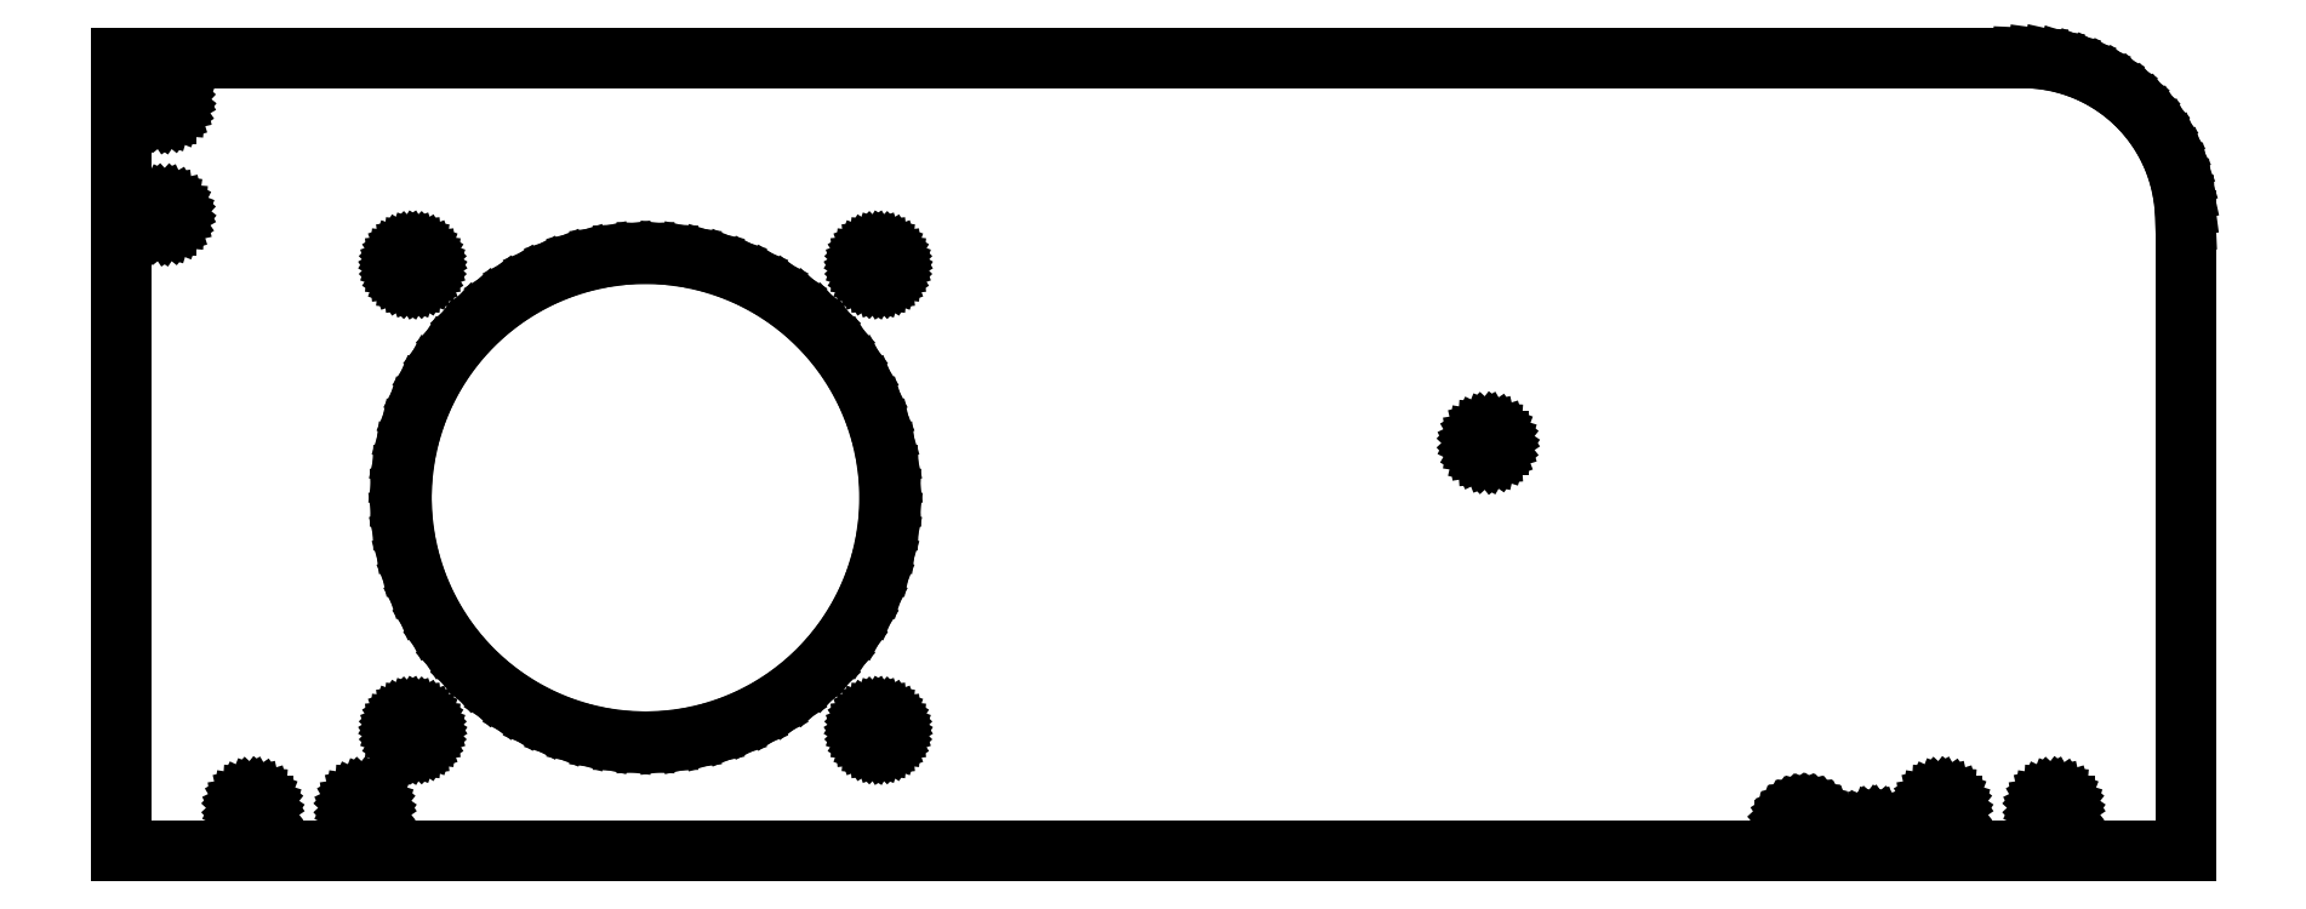
<metadata>
{"format":"dxf","ext":"dxf","renderer":"ezdxf+matplotlib","layout":"modelspace","background":"white","min_lineweight":24,"dpi":150}
</metadata>
<code>
0
SECTION
2
ENTITIES
0
LINE
8
0
10
0
20
-1.144e-07
11
255.5
21
-1.144e-07
0
LINE
8
0
10
255.5
20
-1.144e-07
11
255.5
21
3.248
0
LINE
8
0
10
255.5
20
3.248
11
255.6
21
3.736
0
LINE
8
0
10
255.6
20
3.736
11
255.7
21
4.205
0
LINE
8
0
10
255.7
20
4.205
11
256
21
4.641
0
LINE
8
0
10
256
20
4.641
11
256.3
21
5.032
0
LINE
8
0
10
256.3
20
5.032
11
256.6
21
5.367
0
LINE
8
0
10
256.6
20
5.367
11
257.1
21
5.638
0
LINE
8
0
10
257.1
20
5.638
11
257.5
21
5.837
0
LINE
8
0
10
257.5
20
5.837
11
258
21
5.959
0
LINE
8
0
10
258
20
5.959
11
258.5
21
6
0
LINE
8
0
10
258.5
20
6
11
259
21
5.959
0
LINE
8
0
10
259
20
5.959
11
259.5
21
5.837
0
LINE
8
0
10
259.5
20
5.837
11
259.9
21
5.638
0
LINE
8
0
10
259.9
20
5.638
11
260.3
21
5.367
0
LINE
8
0
10
260.3
20
5.367
11
260.7
21
5.032
0
LINE
8
0
10
260.7
20
5.032
11
261
21
4.641
0
LINE
8
0
10
261
20
4.641
11
261.2
21
4.205
0
LINE
8
0
10
261.2
20
4.205
11
261.4
21
3.736
0
LINE
8
0
10
261.4
20
3.736
11
261.5
21
3.248
0
LINE
8
0
10
261.5
20
3.248
11
261.5
21
-1.144e-07
0
LINE
8
0
10
261.5
20
-1.144e-07
11
267.3
21
-1.144e-07
0
LINE
8
0
10
267.3
20
-1.144e-07
11
267.3
21
2.241
0
LINE
8
0
10
267.3
20
2.241
11
267.4
21
2.709
0
LINE
8
0
10
267.4
20
2.709
11
267.6
21
3.136
0
LINE
8
0
10
267.6
20
3.136
11
268
21
3.497
0
LINE
8
0
10
268
20
3.497
11
268.4
21
3.771
0
LINE
8
0
10
268.4
20
3.771
11
268.8
21
3.942
0
LINE
8
0
10
268.8
20
3.942
11
269.3
21
4
0
LINE
8
0
10
269.3
20
4
11
269.8
21
3.942
0
LINE
8
0
10
269.8
20
3.942
11
270.2
21
3.771
0
LINE
8
0
10
270.2
20
3.771
11
270.6
21
3.497
0
LINE
8
0
10
270.6
20
3.497
11
270.9
21
3.136
0
LINE
8
0
10
270.9
20
3.136
11
271.1
21
2.709
0
LINE
8
0
10
271.1
20
2.709
11
271.3
21
2.241
0
LINE
8
0
10
271.3
20
2.241
11
271.3
21
-1.144e-07
0
LINE
8
0
10
271.3
20
-1.144e-07
11
317
21
-1.144e-07
0
LINE
8
0
10
317
20
-1.144e-07
11
317
21
96.88
0
LINE
8
0
10
317
20
96.88
11
316.9
21
99.06
0
LINE
8
0
10
316.9
20
99.06
11
316.6
21
101.2
0
LINE
8
0
10
316.6
20
101.2
11
316.1
21
103.3
0
LINE
8
0
10
316.1
20
103.3
11
315.5
21
105.4
0
LINE
8
0
10
315.5
20
105.4
11
314.7
21
107.4
0
LINE
8
0
10
314.7
20
107.4
11
313.7
21
109.4
0
LINE
8
0
10
313.7
20
109.4
11
312.5
21
111.2
0
LINE
8
0
10
312.5
20
111.2
11
311.2
21
113
0
LINE
8
0
10
311.2
20
113
11
309.7
21
114.6
0
LINE
8
0
10
309.7
20
114.6
11
308.1
21
116
0
LINE
8
0
10
308.1
20
116
11
306.3
21
117.4
0
LINE
8
0
10
306.3
20
117.4
11
304.5
21
118.5
0
LINE
8
0
10
304.5
20
118.5
11
302.6
21
119.5
0
LINE
8
0
10
302.6
20
119.5
11
300.6
21
120.4
0
LINE
8
0
10
300.6
20
120.4
11
298.5
21
121
0
LINE
8
0
10
298.5
20
121
11
296.3
21
121.5
0
LINE
8
0
10
296.3
20
121.5
11
294.2
21
121.8
0
LINE
8
0
10
294.2
20
121.8
11
292
21
121.9
0
LINE
8
0
10
292
20
121.9
11
0
21
121.9
0
LINE
8
0
10
0
20
121.9
11
0
21
-1.144e-07
0
LINE
8
0
10
5.005
20
97.88
11
5.114
21
98.36
0
LINE
8
0
10
5.114
20
98.36
11
5.36
21
98.79
0
LINE
8
0
10
5.36
20
98.79
11
5.721
21
99.12
0
LINE
8
0
10
5.721
20
99.12
11
6.164
21
99.34
0
LINE
8
0
10
6.164
20
99.34
11
6.65
21
99.41
0
LINE
8
0
10
6.65
20
99.41
11
7.136
21
99.34
0
LINE
8
0
10
7.136
20
99.34
11
7.579
21
99.12
0
LINE
8
0
10
7.579
20
99.12
11
7.94
21
98.79
0
LINE
8
0
10
7.94
20
98.79
11
8.186
21
98.36
0
LINE
8
0
10
8.186
20
98.36
11
8.295
21
97.88
0
LINE
8
0
10
8.295
20
97.88
11
8.259
21
97.39
0
LINE
8
0
10
8.259
20
97.39
11
8.079
21
96.94
0
LINE
8
0
10
8.079
20
96.94
11
7.772
21
96.55
0
LINE
8
0
10
7.772
20
96.55
11
7.366
21
96.27
0
LINE
8
0
10
7.366
20
96.27
11
6.896
21
96.13
0
LINE
8
0
10
6.896
20
96.13
11
6.404
21
96.13
0
LINE
8
0
10
6.404
20
96.13
11
5.934
21
96.27
0
LINE
8
0
10
5.934
20
96.27
11
5.528
21
96.55
0
LINE
8
0
10
5.528
20
96.55
11
5.221
21
96.94
0
LINE
8
0
10
5.221
20
96.94
11
5.041
21
97.39
0
LINE
8
0
10
5.041
20
97.39
11
5.005
21
97.88
0
LINE
8
0
10
5.005
20
115.1
11
5.114
21
115.6
0
LINE
8
0
10
5.114
20
115.6
11
5.36
21
116
0
LINE
8
0
10
5.36
20
116
11
5.721
21
116.3
0
LINE
8
0
10
5.721
20
116.3
11
6.164
21
116.6
0
LINE
8
0
10
6.164
20
116.6
11
6.65
21
116.6
0
LINE
8
0
10
6.65
20
116.6
11
7.136
21
116.6
0
LINE
8
0
10
7.136
20
116.6
11
7.579
21
116.3
0
LINE
8
0
10
7.579
20
116.3
11
7.94
21
116
0
LINE
8
0
10
7.94
20
116
11
8.186
21
115.6
0
LINE
8
0
10
8.186
20
115.6
11
8.295
21
115.1
0
LINE
8
0
10
8.295
20
115.1
11
8.259
21
114.6
0
LINE
8
0
10
8.259
20
114.6
11
8.079
21
114.2
0
LINE
8
0
10
8.079
20
114.2
11
7.772
21
113.8
0
LINE
8
0
10
7.772
20
113.8
11
7.366
21
113.5
0
LINE
8
0
10
7.366
20
113.5
11
6.896
21
113.3
0
LINE
8
0
10
6.896
20
113.3
11
6.404
21
113.3
0
LINE
8
0
10
6.404
20
113.3
11
5.934
21
113.5
0
LINE
8
0
10
5.934
20
113.5
11
5.528
21
113.8
0
LINE
8
0
10
5.528
20
113.8
11
5.221
21
114.2
0
LINE
8
0
10
5.221
20
114.2
11
5.041
21
114.6
0
LINE
8
0
10
5.041
20
114.6
11
5.005
21
115.1
0
LINE
8
0
10
18.55
20
6.65
11
18.62
21
7.136
0
LINE
8
0
10
18.62
20
7.136
11
18.84
21
7.579
0
LINE
8
0
10
18.84
20
7.579
11
19.17
21
7.94
0
LINE
8
0
10
19.17
20
7.94
11
19.6
21
8.186
0
LINE
8
0
10
19.6
20
8.186
11
20.08
21
8.295
0
LINE
8
0
10
20.08
20
8.295
11
20.57
21
8.259
0
LINE
8
0
10
20.57
20
8.259
11
21.02
21
8.079
0
LINE
8
0
10
21.02
20
8.079
11
21.41
21
7.772
0
LINE
8
0
10
21.41
20
7.772
11
21.69
21
7.366
0
LINE
8
0
10
21.69
20
7.366
11
21.83
21
6.896
0
LINE
8
0
10
21.83
20
6.896
11
21.83
21
6.404
0
LINE
8
0
10
21.83
20
6.404
11
21.69
21
5.934
0
LINE
8
0
10
21.69
20
5.934
11
21.41
21
5.528
0
LINE
8
0
10
21.41
20
5.528
11
21.02
21
5.221
0
LINE
8
0
10
21.02
20
5.221
11
20.57
21
5.041
0
LINE
8
0
10
20.57
20
5.041
11
20.08
21
5.005
0
LINE
8
0
10
20.08
20
5.005
11
19.6
21
5.114
0
LINE
8
0
10
19.6
20
5.114
11
19.17
21
5.36
0
LINE
8
0
10
19.17
20
5.36
11
18.84
21
5.721
0
LINE
8
0
10
18.84
20
5.721
11
18.62
21
6.164
0
LINE
8
0
10
18.62
20
6.164
11
18.55
21
6.65
0
LINE
8
0
10
35.77
20
6.65
11
35.84
21
7.136
0
LINE
8
0
10
35.84
20
7.136
11
36.06
21
7.579
0
LINE
8
0
10
36.06
20
7.579
11
36.39
21
7.94
0
LINE
8
0
10
36.39
20
7.94
11
36.82
21
8.186
0
LINE
8
0
10
36.82
20
8.186
11
37.3
21
8.295
0
LINE
8
0
10
37.3
20
8.295
11
37.79
21
8.259
0
LINE
8
0
10
37.79
20
8.259
11
38.24
21
8.079
0
LINE
8
0
10
38.24
20
8.079
11
38.63
21
7.772
0
LINE
8
0
10
38.63
20
7.772
11
38.91
21
7.366
0
LINE
8
0
10
38.91
20
7.366
11
39.05
21
6.896
0
LINE
8
0
10
39.05
20
6.896
11
39.05
21
6.404
0
LINE
8
0
10
39.05
20
6.404
11
38.91
21
5.934
0
LINE
8
0
10
38.91
20
5.934
11
38.63
21
5.528
0
LINE
8
0
10
38.63
20
5.528
11
38.24
21
5.221
0
LINE
8
0
10
38.24
20
5.221
11
37.79
21
5.041
0
LINE
8
0
10
37.79
20
5.041
11
37.3
21
5.005
0
LINE
8
0
10
37.3
20
5.005
11
36.82
21
5.114
0
LINE
8
0
10
36.82
20
5.114
11
36.39
21
5.36
0
LINE
8
0
10
36.39
20
5.36
11
36.06
21
5.721
0
LINE
8
0
10
36.06
20
5.721
11
35.84
21
6.164
0
LINE
8
0
10
35.84
20
6.164
11
35.77
21
6.65
0
LINE
8
0
10
42.55
20
18.55
11
42.61
21
19.04
0
LINE
8
0
10
42.61
20
19.04
11
42.77
21
19.5
0
LINE
8
0
10
42.77
20
19.5
11
43.03
21
19.92
0
LINE
8
0
10
43.03
20
19.92
11
43.38
21
20.27
0
LINE
8
0
10
43.38
20
20.27
11
43.8
21
20.53
0
LINE
8
0
10
43.8
20
20.53
11
44.26
21
20.69
0
LINE
8
0
10
44.26
20
20.69
11
44.75
21
20.75
0
LINE
8
0
10
44.75
20
20.75
11
45.24
21
20.69
0
LINE
8
0
10
45.24
20
20.69
11
45.7
21
20.53
0
LINE
8
0
10
45.7
20
20.53
11
46.12
21
20.27
0
LINE
8
0
10
46.12
20
20.27
11
46.47
21
19.92
0
LINE
8
0
10
46.47
20
19.92
11
46.73
21
19.5
0
LINE
8
0
10
46.73
20
19.5
11
46.89
21
19.04
0
LINE
8
0
10
46.89
20
19.04
11
46.95
21
18.55
0
LINE
8
0
10
46.95
20
18.55
11
46.89
21
18.06
0
LINE
8
0
10
46.89
20
18.06
11
46.73
21
17.6
0
LINE
8
0
10
46.73
20
17.6
11
46.47
21
17.18
0
LINE
8
0
10
46.47
20
17.18
11
46.12
21
16.83
0
LINE
8
0
10
46.12
20
16.83
11
45.7
21
16.57
0
LINE
8
0
10
45.7
20
16.57
11
45.24
21
16.41
0
LINE
8
0
10
45.24
20
16.41
11
44.75
21
16.35
0
LINE
8
0
10
44.75
20
16.35
11
44.26
21
16.41
0
LINE
8
0
10
44.26
20
16.41
11
43.8
21
16.57
0
LINE
8
0
10
43.8
20
16.57
11
43.38
21
16.83
0
LINE
8
0
10
43.38
20
16.83
11
43.03
21
17.18
0
LINE
8
0
10
43.03
20
17.18
11
42.77
21
17.6
0
LINE
8
0
10
42.77
20
17.6
11
42.61
21
18.06
0
LINE
8
0
10
42.61
20
18.06
11
42.55
21
18.55
0
LINE
8
0
10
42.55
20
90.05
11
42.61
21
90.54
0
LINE
8
0
10
42.61
20
90.54
11
42.77
21
91
0
LINE
8
0
10
42.77
20
91
11
43.03
21
91.42
0
LINE
8
0
10
43.03
20
91.42
11
43.38
21
91.77
0
LINE
8
0
10
43.38
20
91.77
11
43.8
21
92.03
0
LINE
8
0
10
43.8
20
92.03
11
44.26
21
92.19
0
LINE
8
0
10
44.26
20
92.19
11
44.75
21
92.25
0
LINE
8
0
10
44.75
20
92.25
11
45.24
21
92.19
0
LINE
8
0
10
45.24
20
92.19
11
45.7
21
92.03
0
LINE
8
0
10
45.7
20
92.03
11
46.12
21
91.77
0
LINE
8
0
10
46.12
20
91.77
11
46.47
21
91.42
0
LINE
8
0
10
46.47
20
91.42
11
46.73
21
91
0
LINE
8
0
10
46.73
20
91
11
46.89
21
90.54
0
LINE
8
0
10
46.89
20
90.54
11
46.95
21
90.05
0
LINE
8
0
10
46.95
20
90.05
11
46.89
21
89.56
0
LINE
8
0
10
46.89
20
89.56
11
46.73
21
89.1
0
LINE
8
0
10
46.73
20
89.1
11
46.47
21
88.68
0
LINE
8
0
10
46.47
20
88.68
11
46.12
21
88.33
0
LINE
8
0
10
46.12
20
88.33
11
45.7
21
88.07
0
LINE
8
0
10
45.7
20
88.07
11
45.24
21
87.91
0
LINE
8
0
10
45.24
20
87.91
11
44.75
21
87.85
0
LINE
8
0
10
44.75
20
87.85
11
44.26
21
87.91
0
LINE
8
0
10
44.26
20
87.91
11
43.8
21
88.07
0
LINE
8
0
10
43.8
20
88.07
11
43.38
21
88.33
0
LINE
8
0
10
43.38
20
88.33
11
43.03
21
88.68
0
LINE
8
0
10
43.03
20
88.68
11
42.77
21
89.1
0
LINE
8
0
10
42.77
20
89.1
11
42.61
21
89.56
0
LINE
8
0
10
42.61
20
89.56
11
42.55
21
90.05
0
LINE
8
0
10
43
20
54.3
11
43.14
21
57.57
0
LINE
8
0
10
43.14
20
57.57
11
43.57
21
60.81
0
LINE
8
0
10
43.57
20
60.81
11
44.28
21
64.01
0
LINE
8
0
10
44.28
20
64.01
11
45.26
21
67.13
0
LINE
8
0
10
45.26
20
67.13
11
46.51
21
70.15
0
LINE
8
0
10
46.51
20
70.15
11
48.02
21
73.05
0
LINE
8
0
10
48.02
20
73.05
11
49.78
21
75.81
0
LINE
8
0
10
49.78
20
75.81
11
51.77
21
78.4
0
LINE
8
0
10
51.77
20
78.4
11
53.98
21
80.82
0
LINE
8
0
10
53.98
20
80.82
11
56.4
21
83.03
0
LINE
8
0
10
56.4
20
83.03
11
58.99
21
85.02
0
LINE
8
0
10
58.99
20
85.02
11
61.75
21
86.78
0
LINE
8
0
10
61.75
20
86.78
11
64.65
21
88.29
0
LINE
8
0
10
64.65
20
88.29
11
67.67
21
89.54
0
LINE
8
0
10
67.67
20
89.54
11
70.79
21
90.52
0
LINE
8
0
10
70.79
20
90.52
11
73.99
21
91.23
0
LINE
8
0
10
73.99
20
91.23
11
77.23
21
91.66
0
LINE
8
0
10
77.23
20
91.66
11
80.5
21
91.8
0
LINE
8
0
10
80.5
20
91.8
11
83.77
21
91.66
0
LINE
8
0
10
83.77
20
91.66
11
87.01
21
91.23
0
LINE
8
0
10
87.01
20
91.23
11
90.21
21
90.52
0
LINE
8
0
10
90.21
20
90.52
11
93.33
21
89.54
0
LINE
8
0
10
93.33
20
89.54
11
96.35
21
88.29
0
LINE
8
0
10
96.35
20
88.29
11
99.25
21
86.78
0
LINE
8
0
10
99.25
20
86.78
11
102
21
85.02
0
LINE
8
0
10
102
20
85.02
11
104.6
21
83.03
0
LINE
8
0
10
104.6
20
83.03
11
107
21
80.82
0
LINE
8
0
10
107
20
80.82
11
109.2
21
78.4
0
LINE
8
0
10
109.2
20
78.4
11
111.2
21
75.81
0
LINE
8
0
10
111.2
20
75.81
11
113
21
73.05
0
LINE
8
0
10
113
20
73.05
11
114.5
21
70.15
0
LINE
8
0
10
114.5
20
70.15
11
115.7
21
67.13
0
LINE
8
0
10
115.7
20
67.13
11
116.7
21
64.01
0
LINE
8
0
10
116.7
20
64.01
11
117.4
21
60.81
0
LINE
8
0
10
117.4
20
60.81
11
117.9
21
57.57
0
LINE
8
0
10
117.9
20
57.57
11
118
21
54.3
0
LINE
8
0
10
118
20
54.3
11
117.9
21
51.03
0
LINE
8
0
10
117.9
20
51.03
11
117.4
21
47.79
0
LINE
8
0
10
117.4
20
47.79
11
116.7
21
44.59
0
LINE
8
0
10
116.7
20
44.59
11
115.7
21
41.47
0
LINE
8
0
10
115.7
20
41.47
11
114.5
21
38.45
0
LINE
8
0
10
114.5
20
38.45
11
113
21
35.55
0
LINE
8
0
10
113
20
35.55
11
111.2
21
32.79
0
LINE
8
0
10
111.2
20
32.79
11
109.2
21
30.2
0
LINE
8
0
10
109.2
20
30.2
11
107
21
27.78
0
LINE
8
0
10
107
20
27.78
11
104.6
21
25.57
0
LINE
8
0
10
104.6
20
25.57
11
102
21
23.58
0
LINE
8
0
10
102
20
23.58
11
99.25
21
21.82
0
LINE
8
0
10
99.25
20
21.82
11
96.35
21
20.31
0
LINE
8
0
10
96.35
20
20.31
11
93.33
21
19.06
0
LINE
8
0
10
93.33
20
19.06
11
90.21
21
18.08
0
LINE
8
0
10
90.21
20
18.08
11
87.01
21
17.37
0
LINE
8
0
10
87.01
20
17.37
11
83.77
21
16.94
0
LINE
8
0
10
83.77
20
16.94
11
80.5
21
16.8
0
LINE
8
0
10
80.5
20
16.8
11
77.23
21
16.94
0
LINE
8
0
10
77.23
20
16.94
11
73.99
21
17.37
0
LINE
8
0
10
73.99
20
17.37
11
70.79
21
18.08
0
LINE
8
0
10
70.79
20
18.08
11
67.67
21
19.06
0
LINE
8
0
10
67.67
20
19.06
11
64.65
21
20.31
0
LINE
8
0
10
64.65
20
20.31
11
61.75
21
21.82
0
LINE
8
0
10
61.75
20
21.82
11
58.99
21
23.58
0
LINE
8
0
10
58.99
20
23.58
11
56.4
21
25.57
0
LINE
8
0
10
56.4
20
25.57
11
53.98
21
27.78
0
LINE
8
0
10
53.98
20
27.78
11
51.77
21
30.2
0
LINE
8
0
10
51.77
20
30.2
11
49.78
21
32.79
0
LINE
8
0
10
49.78
20
32.79
11
48.02
21
35.55
0
LINE
8
0
10
48.02
20
35.55
11
46.51
21
38.45
0
LINE
8
0
10
46.51
20
38.45
11
45.26
21
41.47
0
LINE
8
0
10
45.26
20
41.47
11
44.28
21
44.59
0
LINE
8
0
10
44.28
20
44.59
11
43.57
21
47.79
0
LINE
8
0
10
43.57
20
47.79
11
43.14
21
51.03
0
LINE
8
0
10
43.14
20
51.03
11
43
21
54.3
0
LINE
8
0
10
114
20
18.55
11
114.1
21
19.04
0
LINE
8
0
10
114.1
20
19.04
11
114.3
21
19.5
0
LINE
8
0
10
114.3
20
19.5
11
114.5
21
19.92
0
LINE
8
0
10
114.5
20
19.92
11
114.9
21
20.27
0
LINE
8
0
10
114.9
20
20.27
11
115.3
21
20.53
0
LINE
8
0
10
115.3
20
20.53
11
115.8
21
20.69
0
LINE
8
0
10
115.8
20
20.69
11
116.2
21
20.75
0
LINE
8
0
10
116.2
20
20.75
11
116.7
21
20.69
0
LINE
8
0
10
116.7
20
20.69
11
117.2
21
20.53
0
LINE
8
0
10
117.2
20
20.53
11
117.6
21
20.27
0
LINE
8
0
10
117.6
20
20.27
11
118
21
19.92
0
LINE
8
0
10
118
20
19.92
11
118.2
21
19.5
0
LINE
8
0
10
118.2
20
19.5
11
118.4
21
19.04
0
LINE
8
0
10
118.4
20
19.04
11
118.5
21
18.55
0
LINE
8
0
10
118.5
20
18.55
11
118.4
21
18.06
0
LINE
8
0
10
118.4
20
18.06
11
118.2
21
17.6
0
LINE
8
0
10
118.2
20
17.6
11
118
21
17.18
0
LINE
8
0
10
118
20
17.18
11
117.6
21
16.83
0
LINE
8
0
10
117.6
20
16.83
11
117.2
21
16.57
0
LINE
8
0
10
117.2
20
16.57
11
116.7
21
16.41
0
LINE
8
0
10
116.7
20
16.41
11
116.2
21
16.35
0
LINE
8
0
10
116.2
20
16.35
11
115.8
21
16.41
0
LINE
8
0
10
115.8
20
16.41
11
115.3
21
16.57
0
LINE
8
0
10
115.3
20
16.57
11
114.9
21
16.83
0
LINE
8
0
10
114.9
20
16.83
11
114.5
21
17.18
0
LINE
8
0
10
114.5
20
17.18
11
114.3
21
17.6
0
LINE
8
0
10
114.3
20
17.6
11
114.1
21
18.06
0
LINE
8
0
10
114.1
20
18.06
11
114
21
18.55
0
LINE
8
0
10
114
20
90.05
11
114.1
21
90.54
0
LINE
8
0
10
114.1
20
90.54
11
114.3
21
91
0
LINE
8
0
10
114.3
20
91
11
114.5
21
91.42
0
LINE
8
0
10
114.5
20
91.42
11
114.9
21
91.77
0
LINE
8
0
10
114.9
20
91.77
11
115.3
21
92.03
0
LINE
8
0
10
115.3
20
92.03
11
115.8
21
92.19
0
LINE
8
0
10
115.8
20
92.19
11
116.2
21
92.25
0
LINE
8
0
10
116.2
20
92.25
11
116.7
21
92.19
0
LINE
8
0
10
116.7
20
92.19
11
117.2
21
92.03
0
LINE
8
0
10
117.2
20
92.03
11
117.6
21
91.77
0
LINE
8
0
10
117.6
20
91.77
11
118
21
91.42
0
LINE
8
0
10
118
20
91.42
11
118.2
21
91
0
LINE
8
0
10
118.2
20
91
11
118.4
21
90.54
0
LINE
8
0
10
118.4
20
90.54
11
118.5
21
90.05
0
LINE
8
0
10
118.5
20
90.05
11
118.4
21
89.56
0
LINE
8
0
10
118.4
20
89.56
11
118.2
21
89.1
0
LINE
8
0
10
118.2
20
89.1
11
118
21
88.68
0
LINE
8
0
10
118
20
88.68
11
117.6
21
88.33
0
LINE
8
0
10
117.6
20
88.33
11
117.2
21
88.07
0
LINE
8
0
10
117.2
20
88.07
11
116.7
21
87.91
0
LINE
8
0
10
116.7
20
87.91
11
116.2
21
87.85
0
LINE
8
0
10
116.2
20
87.85
11
115.8
21
87.91
0
LINE
8
0
10
115.8
20
87.91
11
115.3
21
88.07
0
LINE
8
0
10
115.3
20
88.07
11
114.9
21
88.33
0
LINE
8
0
10
114.9
20
88.33
11
114.5
21
88.68
0
LINE
8
0
10
114.5
20
88.68
11
114.3
21
89.1
0
LINE
8
0
10
114.3
20
89.1
11
114.1
21
89.56
0
LINE
8
0
10
114.1
20
89.56
11
114
21
90.05
0
LINE
8
0
10
208.3
20
62.7
11
208.3
21
63.19
0
LINE
8
0
10
208.3
20
63.19
11
208.6
21
63.63
0
LINE
8
0
10
208.6
20
63.63
11
208.9
21
63.99
0
LINE
8
0
10
208.9
20
63.99
11
209.3
21
64.24
0
LINE
8
0
10
209.3
20
64.24
11
209.8
21
64.35
0
LINE
8
0
10
209.8
20
64.35
11
210.3
21
64.31
0
LINE
8
0
10
210.3
20
64.31
11
210.7
21
64.13
0
LINE
8
0
10
210.7
20
64.13
11
211.1
21
63.82
0
LINE
8
0
10
211.1
20
63.82
11
211.4
21
63.42
0
LINE
8
0
10
211.4
20
63.42
11
211.6
21
62.95
0
LINE
8
0
10
211.6
20
62.95
11
211.6
21
62.45
0
LINE
8
0
10
211.6
20
62.45
11
211.4
21
61.98
0
LINE
8
0
10
211.4
20
61.98
11
211.1
21
61.58
0
LINE
8
0
10
211.1
20
61.58
11
210.7
21
61.27
0
LINE
8
0
10
210.7
20
61.27
11
210.3
21
61.09
0
LINE
8
0
10
210.3
20
61.09
11
209.8
21
61.05
0
LINE
8
0
10
209.8
20
61.05
11
209.3
21
61.16
0
LINE
8
0
10
209.3
20
61.16
11
208.9
21
61.41
0
LINE
8
0
10
208.9
20
61.41
11
208.6
21
61.77
0
LINE
8
0
10
208.6
20
61.77
11
208.3
21
62.21
0
LINE
8
0
10
208.3
20
62.21
11
208.3
21
62.7
0
LINE
8
0
10
277.9
20
6.65
11
278
21
7.136
0
LINE
8
0
10
278
20
7.136
11
278.2
21
7.579
0
LINE
8
0
10
278.2
20
7.579
11
278.6
21
7.94
0
LINE
8
0
10
278.6
20
7.94
11
279
21
8.186
0
LINE
8
0
10
279
20
8.186
11
279.5
21
8.295
0
LINE
8
0
10
279.5
20
8.295
11
279.9
21
8.259
0
LINE
8
0
10
279.9
20
8.259
11
280.4
21
8.079
0
LINE
8
0
10
280.4
20
8.079
11
280.8
21
7.772
0
LINE
8
0
10
280.8
20
7.772
11
281.1
21
7.366
0
LINE
8
0
10
281.1
20
7.366
11
281.2
21
6.896
0
LINE
8
0
10
281.2
20
6.896
11
281.2
21
6.404
0
LINE
8
0
10
281.2
20
6.404
11
281.1
21
5.934
0
LINE
8
0
10
281.1
20
5.934
11
280.8
21
5.528
0
LINE
8
0
10
280.8
20
5.528
11
280.4
21
5.221
0
LINE
8
0
10
280.4
20
5.221
11
279.9
21
5.041
0
LINE
8
0
10
279.9
20
5.041
11
279.5
21
5.005
0
LINE
8
0
10
279.5
20
5.005
11
279
21
5.114
0
LINE
8
0
10
279
20
5.114
11
278.6
21
5.36
0
LINE
8
0
10
278.6
20
5.36
11
278.2
21
5.721
0
LINE
8
0
10
278.2
20
5.721
11
278
21
6.164
0
LINE
8
0
10
278
20
6.164
11
277.9
21
6.65
0
LINE
8
0
10
295.1
20
6.65
11
295.2
21
7.136
0
LINE
8
0
10
295.2
20
7.136
11
295.4
21
7.579
0
LINE
8
0
10
295.4
20
7.579
11
295.8
21
7.94
0
LINE
8
0
10
295.8
20
7.94
11
296.2
21
8.186
0
LINE
8
0
10
296.2
20
8.186
11
296.7
21
8.295
0
LINE
8
0
10
296.7
20
8.295
11
297.2
21
8.259
0
LINE
8
0
10
297.2
20
8.259
11
297.6
21
8.079
0
LINE
8
0
10
297.6
20
8.079
11
298
21
7.772
0
LINE
8
0
10
298
20
7.772
11
298.3
21
7.366
0
LINE
8
0
10
298.3
20
7.366
11
298.4
21
6.896
0
LINE
8
0
10
298.4
20
6.896
11
298.4
21
6.404
0
LINE
8
0
10
298.4
20
6.404
11
298.3
21
5.934
0
LINE
8
0
10
298.3
20
5.934
11
298
21
5.528
0
LINE
8
0
10
298
20
5.528
11
297.6
21
5.221
0
LINE
8
0
10
297.6
20
5.221
11
297.2
21
5.041
0
LINE
8
0
10
297.2
20
5.041
11
296.7
21
5.005
0
LINE
8
0
10
296.7
20
5.005
11
296.2
21
5.114
0
LINE
8
0
10
296.2
20
5.114
11
295.8
21
5.36
0
LINE
8
0
10
295.8
20
5.36
11
295.4
21
5.721
0
LINE
8
0
10
295.4
20
5.721
11
295.2
21
6.164
0
LINE
8
0
10
295.2
20
6.164
11
295.1
21
6.65
0
ENDSEC
0
EOF

</code>
